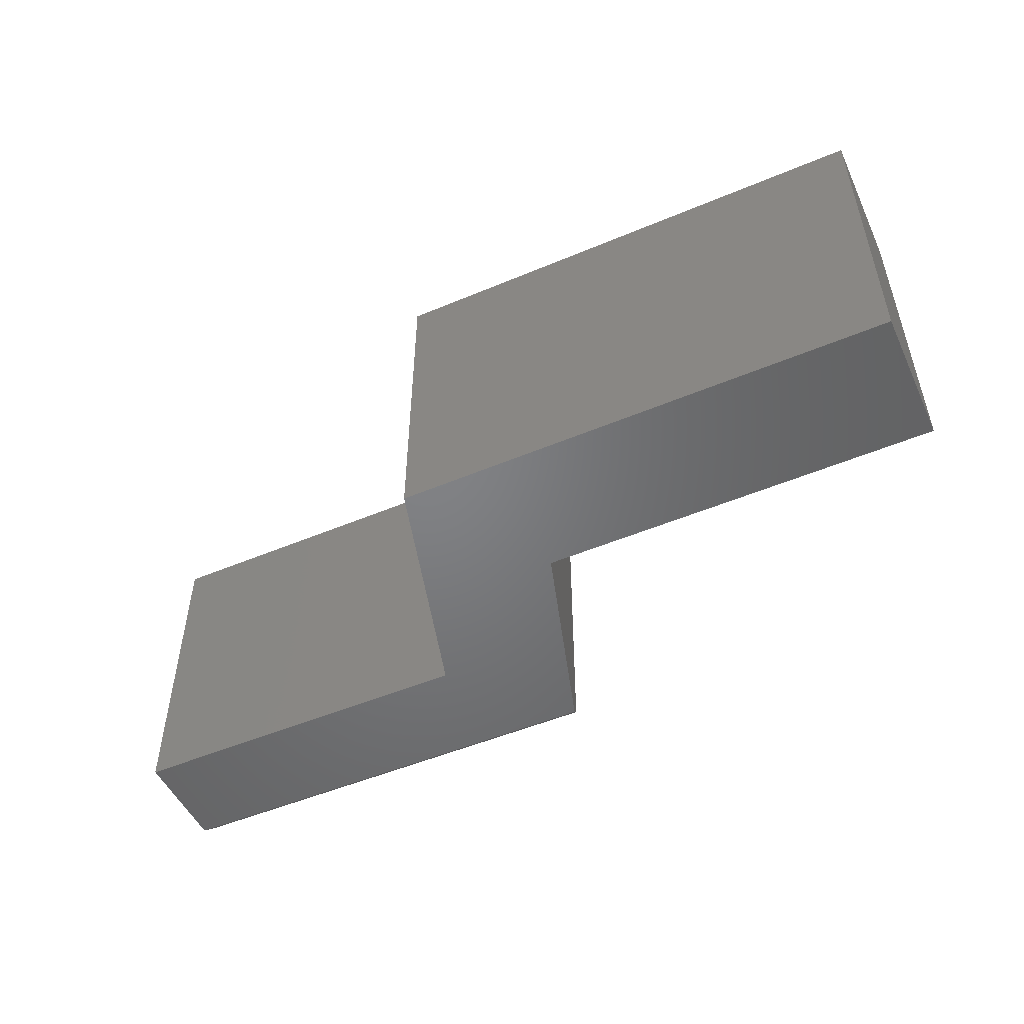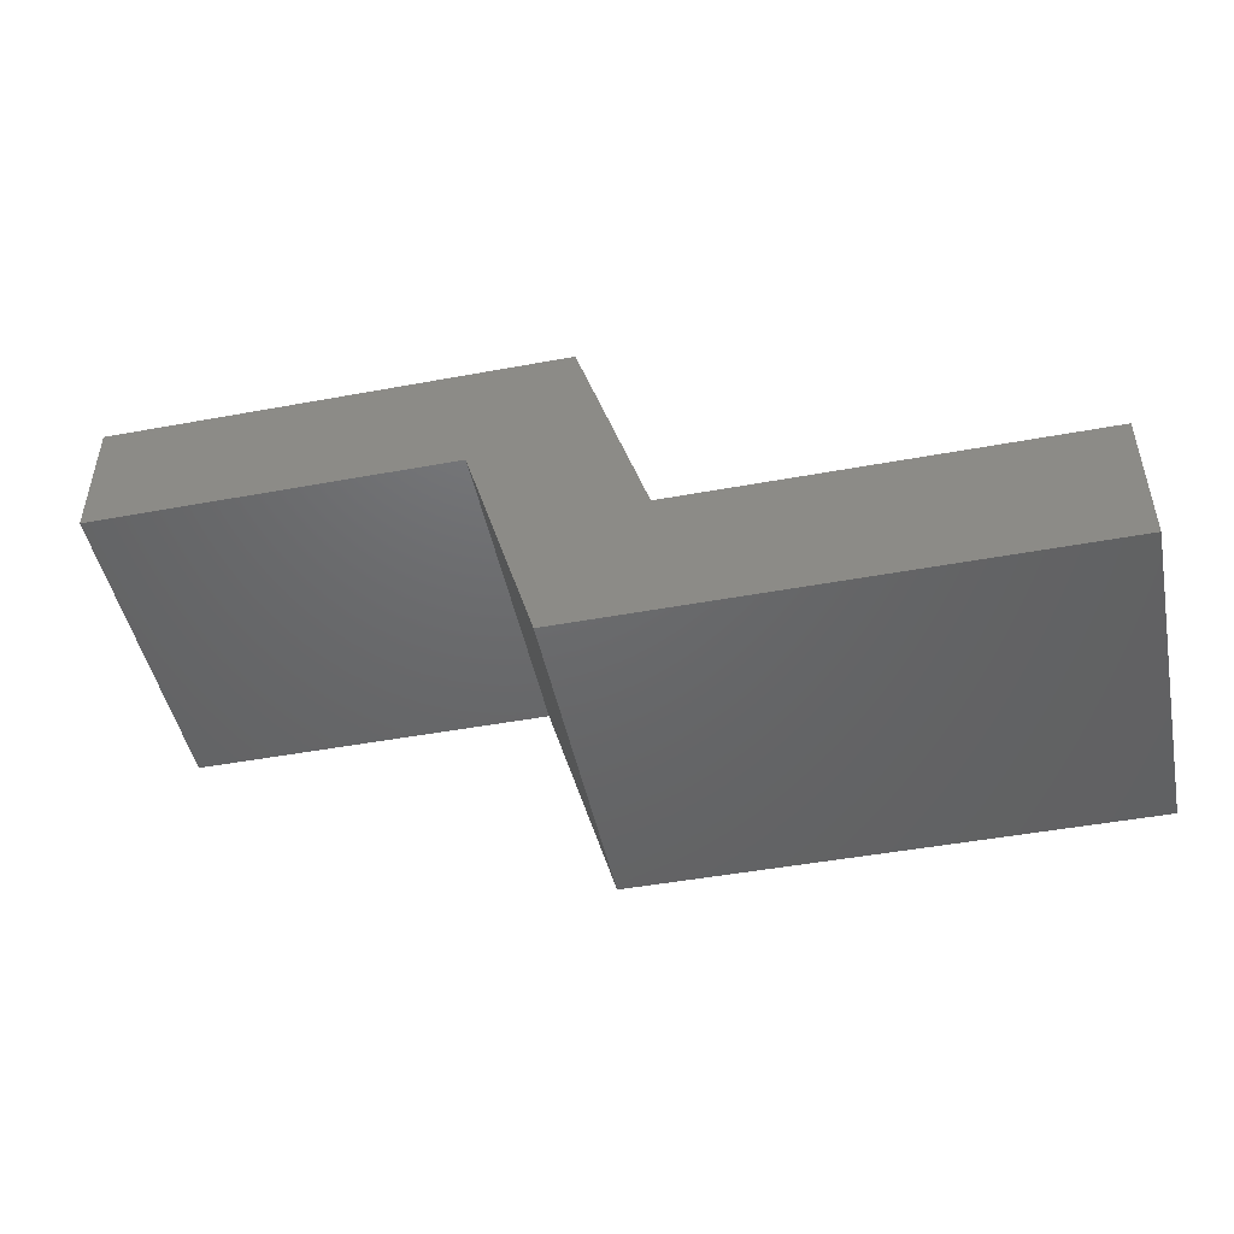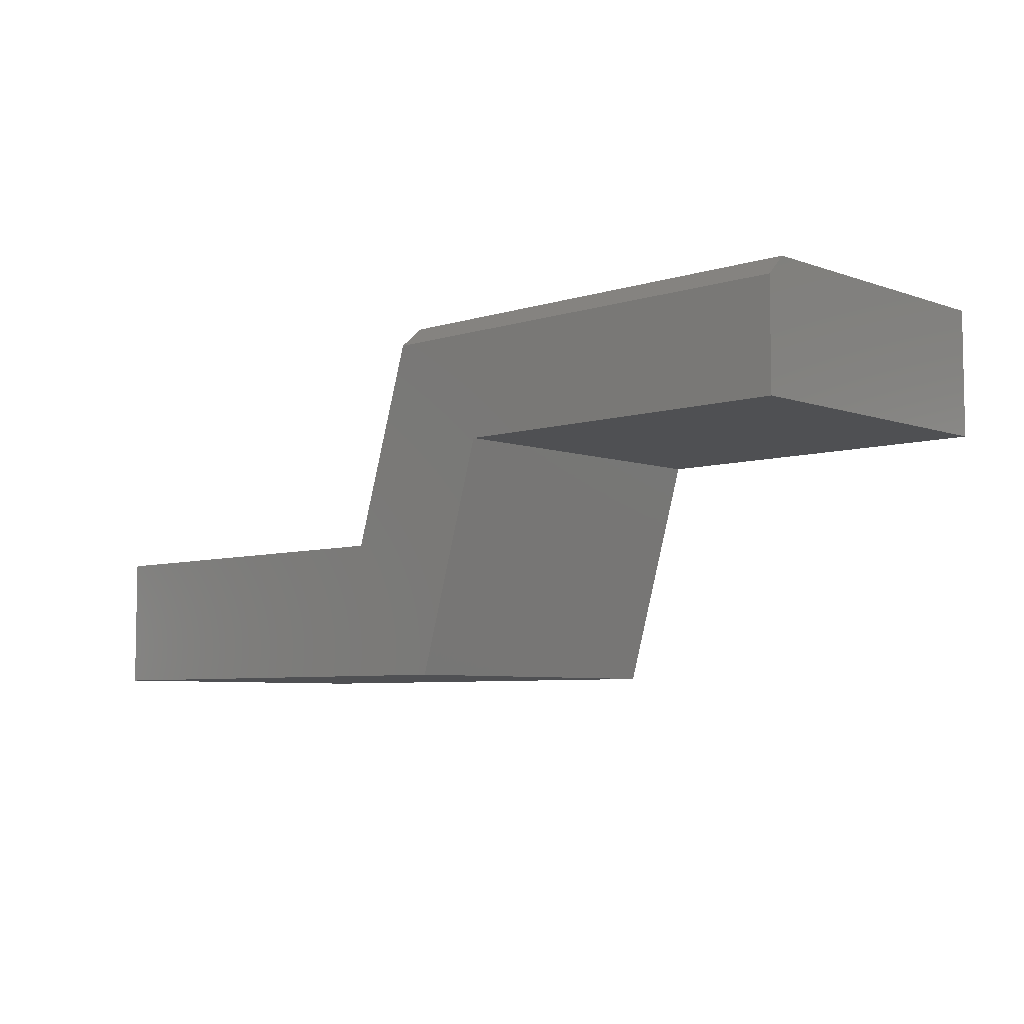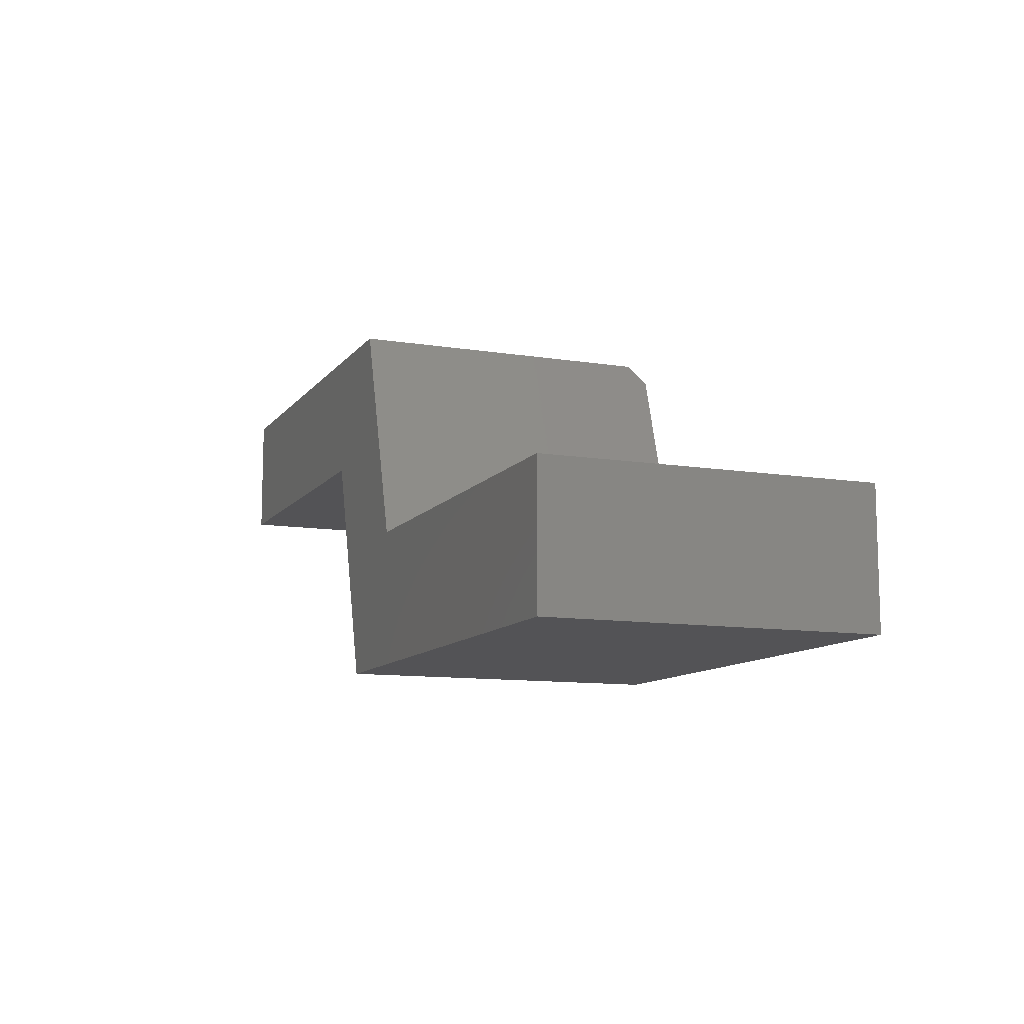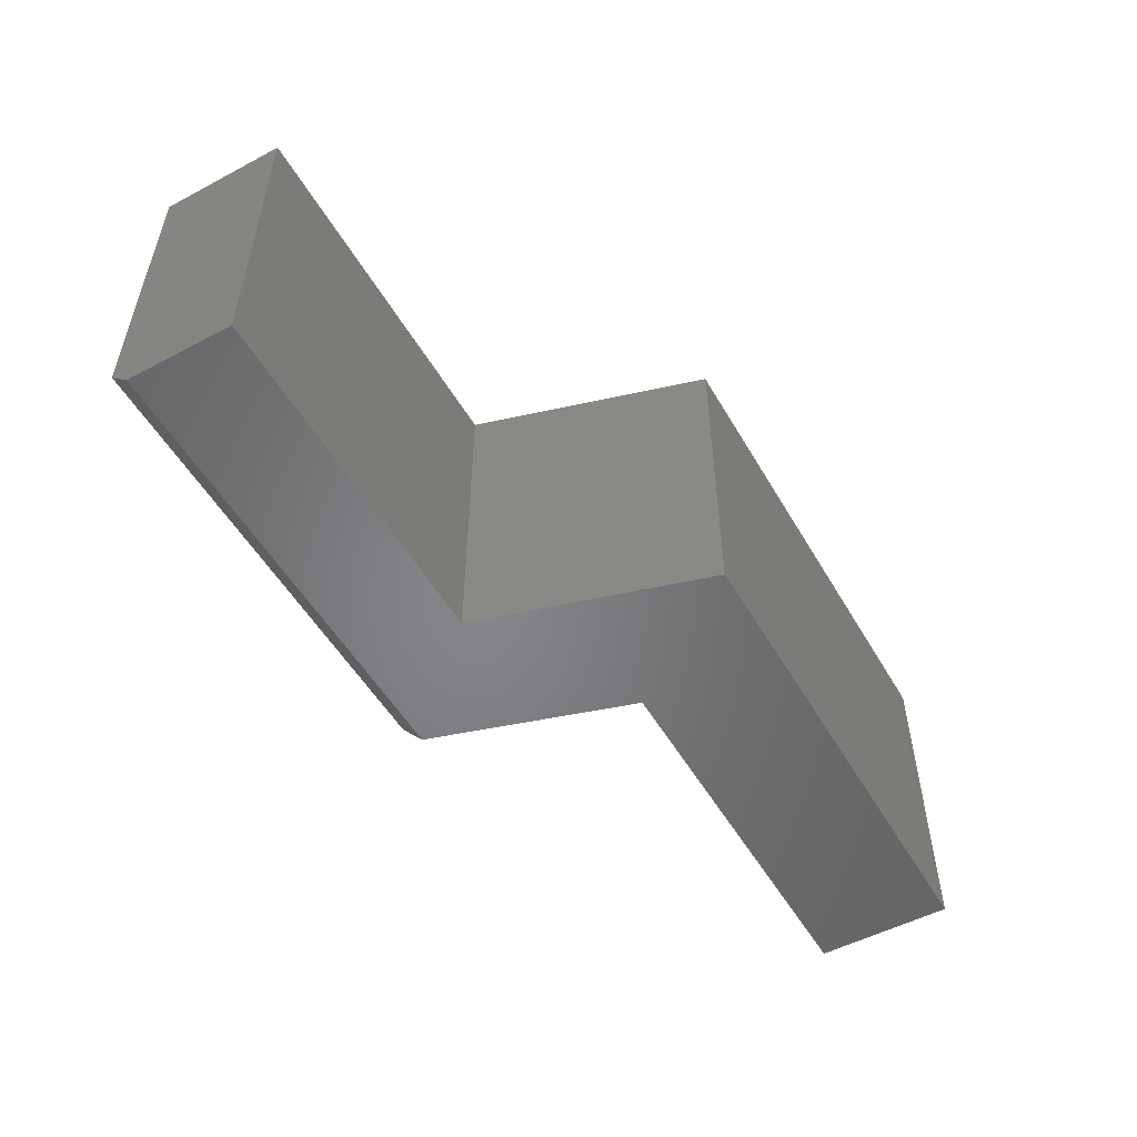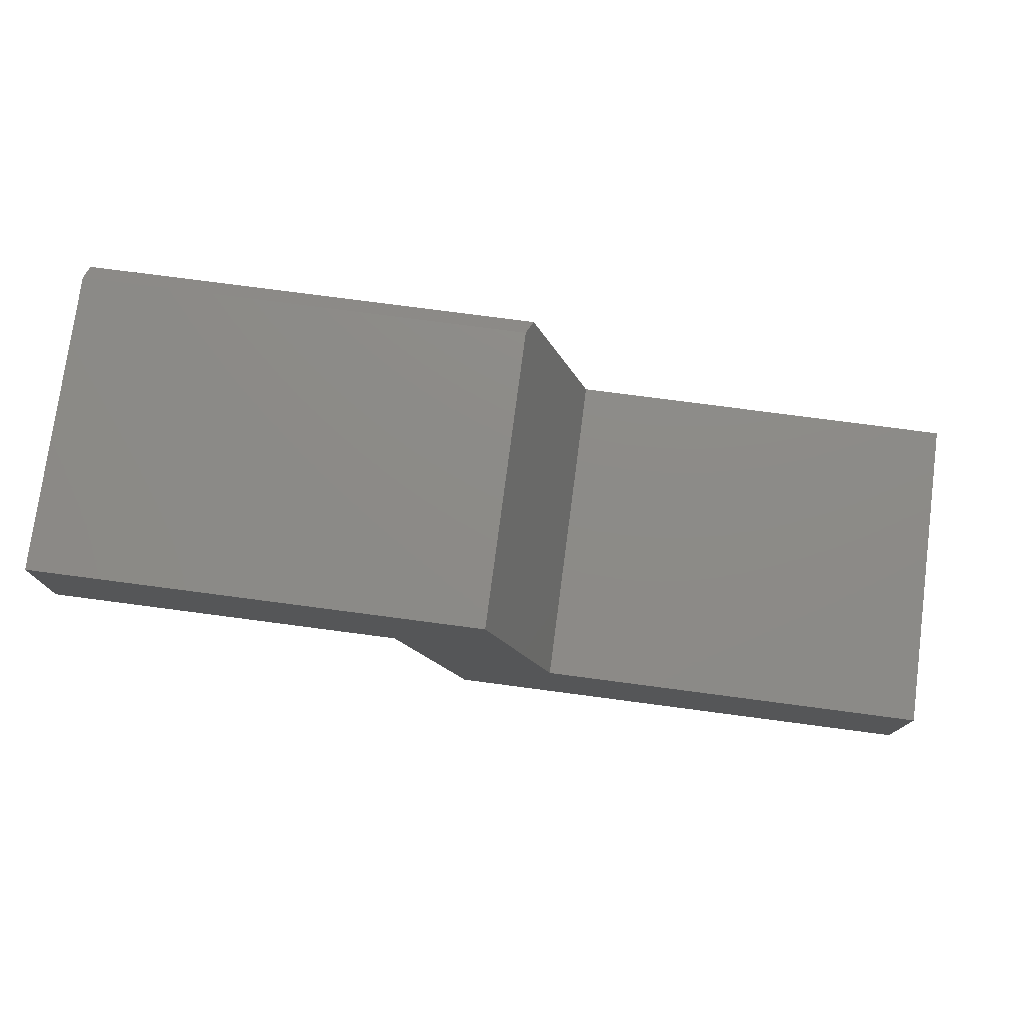
<metadata>
{"format":"stl","ext":"stl","renderer":"f3d","projection":"perspective","resolution":1024,"background":"white","views":[{"elev":-51.0,"azim":-155.4,"up":"+Y"},{"elev":-47.4,"azim":-168.2,"up":"+Z"},{"elev":-6.2,"azim":43.4,"up":"+Z"},{"elev":-10.8,"azim":-111.9,"up":"+Z"},{"elev":-52.6,"azim":119.6,"up":"+Y"},{"elev":76.4,"azim":-172.5,"up":"+Z"}]}
</metadata>
<code>
# stl→obj: 20 verts, 36 faces
v 0.3237 -0.1328 -1.982e-17
v 6.768e-18 -0.1328 0.1105
v 0 -0.1328 0
v 0.3237 -0.1328 0.1105
v 0.4026 -0.1328 -2.465e-17
v 0.4579 -0.1328 0.1895
v 0.3742 -0.1328 0.2765
v 0.75 -0.1328 0.2765
v 0.75 -0.1328 0.1895
v 0.3789 0.1328 0.2921
v 0.3237 0.1328 0.1105
v 0.3789 -0.1172 0.2921
v 0.75 -0.1172 0.2921
v 0.75 0.1328 0.2921
v 0.75 0.1328 0.1895
v 0.4579 0.1328 0.1895
v 0.4026 0.1328 -2.465e-17
v 0 0.1328 0
v 6.768e-18 0.1328 0.1105
v 0.3237 0.1328 -1.982e-17
f 1 2 3
f 4 2 1
f 4 1 5
f 4 5 6
f 4 6 7
f 7 6 8
f 8 6 9
f 10 11 12
f 12 11 4
f 12 4 7
f 13 14 12
f 12 14 10
f 15 14 9
f 9 14 13
f 9 13 8
f 8 13 7
f 7 13 12
f 16 17 11
f 16 11 10
f 16 10 14
f 16 14 15
f 18 19 20
f 20 19 11
f 20 11 17
f 19 18 2
f 2 18 3
f 4 11 2
f 2 11 19
f 6 16 9
f 9 16 15
f 17 16 5
f 5 16 6
f 1 20 5
f 5 20 17
f 3 18 1
f 1 18 20

</code>
